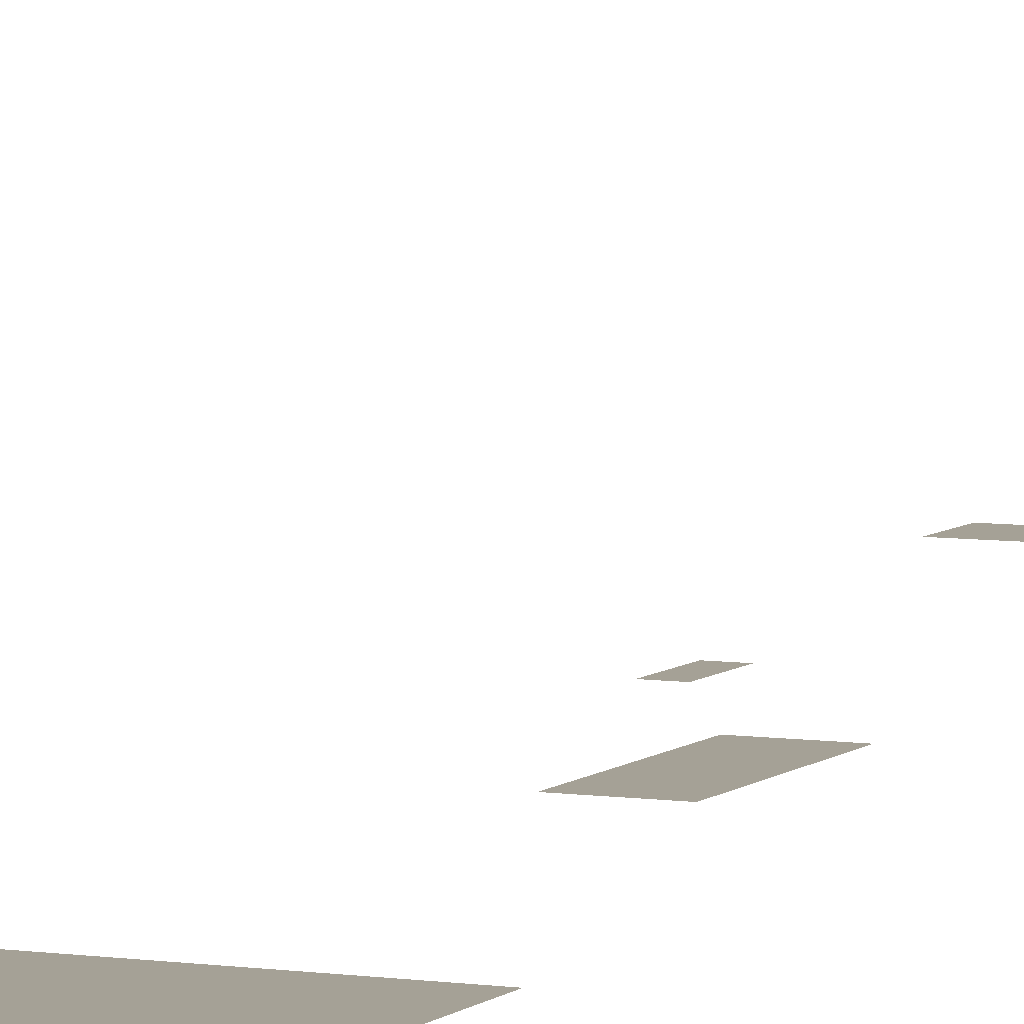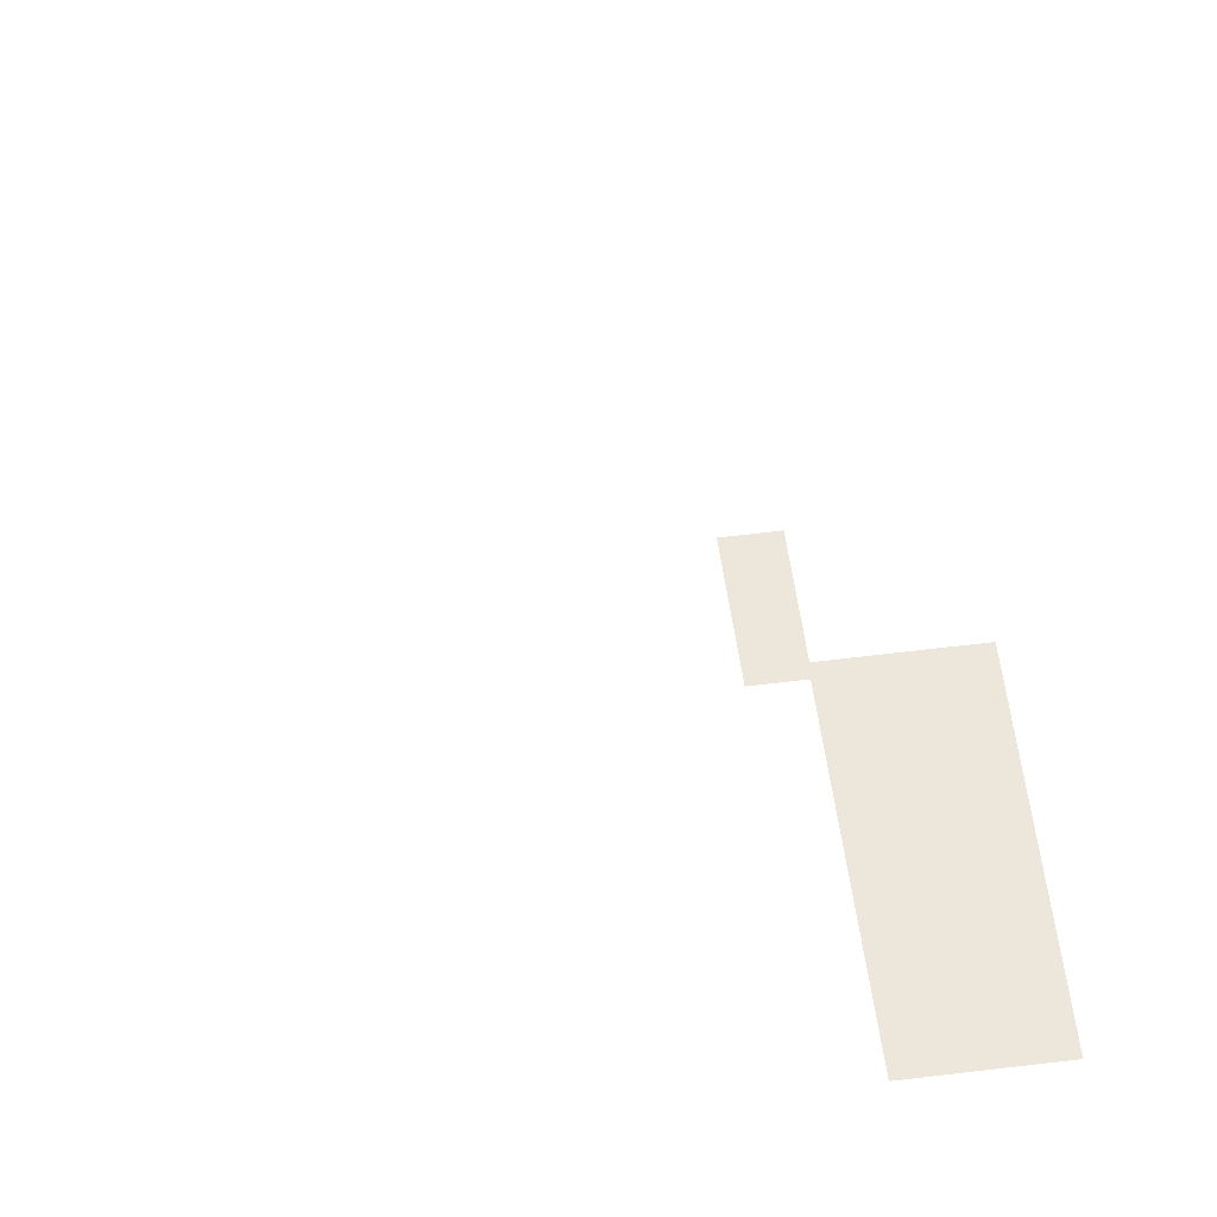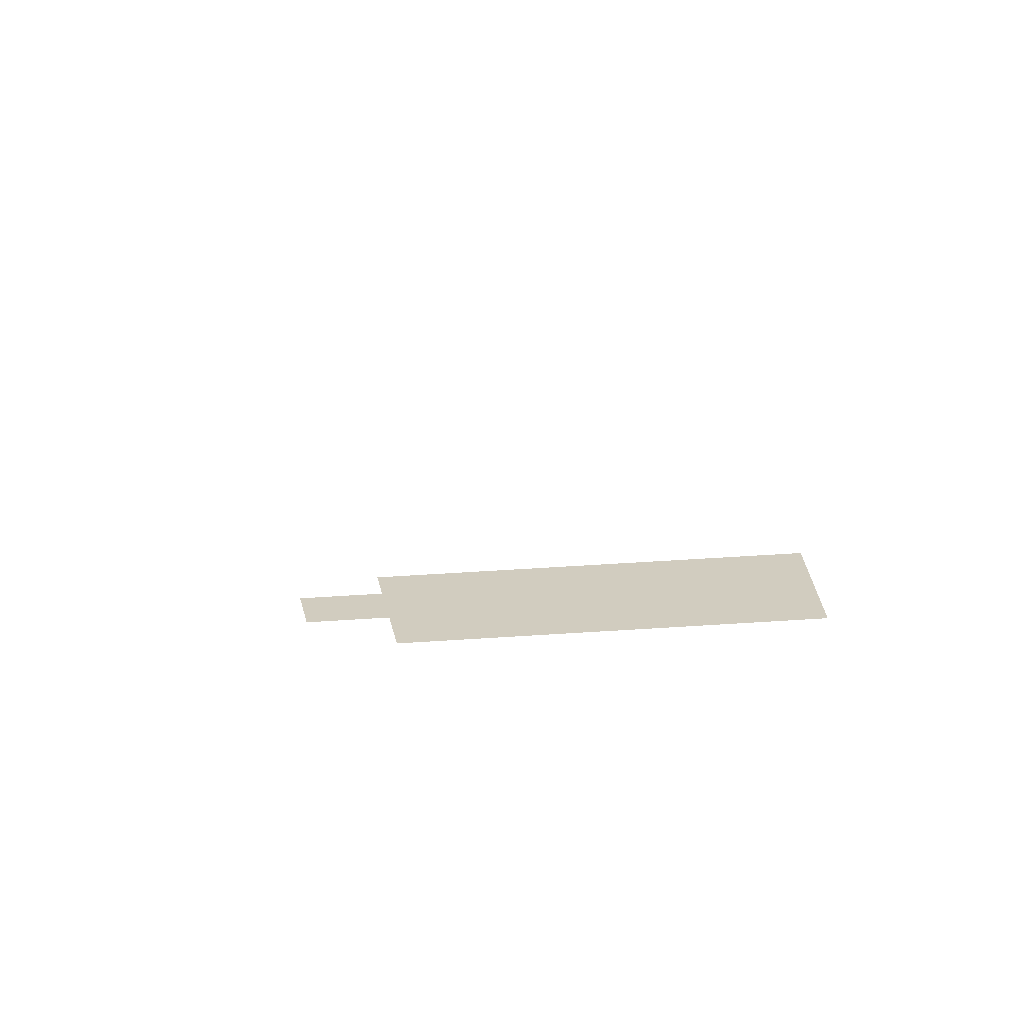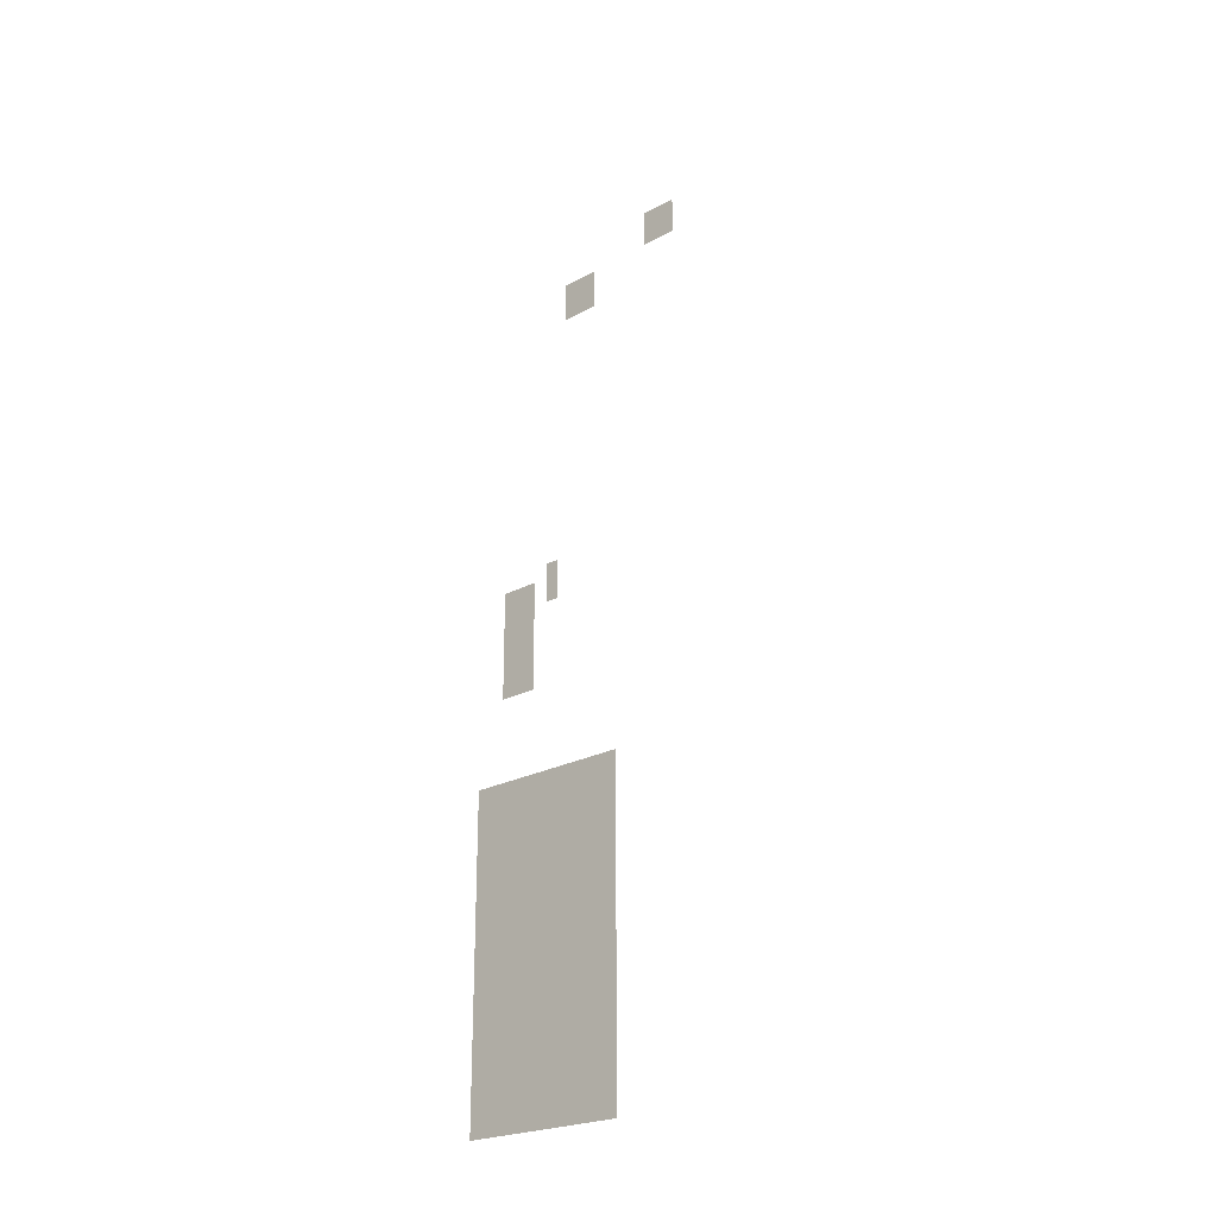
<metadata>
{"format":"obj","ext":"obj","renderer":"f3d","projection":"perspective","resolution":1024,"background":"white","views":[{"elev":6.1,"azim":-155.7,"up":"+Y"},{"elev":51.6,"azim":172.0,"up":"+Y"},{"elev":24.1,"azim":82.1,"up":"+Y"},{"elev":-23.2,"azim":42.7,"up":"+Z"}]}
</metadata>
<code>
v -25.76 -56.52 -532.3 1
v -25.76 -56.52 -505.4 1
v 1.202 -56.52 -505.4 1
v 1.202 -56.52 -532.3 1
v -26.05 -138 -631.5 1
v -26.05 -138 -604.5 1
v 0.9153 -138 -604.5 1
v 0.9153 -138 -631.5 1
v -67.11 -149.2 -899.4 1
v -67.11 -149.2 -826 1
v -40.15 -149.2 -826 1
v -40.15 -149.2 -899.4 1
v -67.11 -168.3 -1177 1
v -67.11 -168.3 -964.7 1
v 47.92 -168.3 -964.7 1
v 47.92 -168.3 -1177 1
v -39.13 -139.4 -836.5 1
v -39.13 -139.4 -809.6 1
v -29.51 -139.4 -809.6 1
v -29.51 -139.4 -836.5 1
f 1 2 3
f 1 3 4
f 5 6 7
f 5 7 8
f 9 10 11
f 9 11 12
f 13 14 15
f 13 15 16
f 17 18 19
f 17 19 20

</code>
